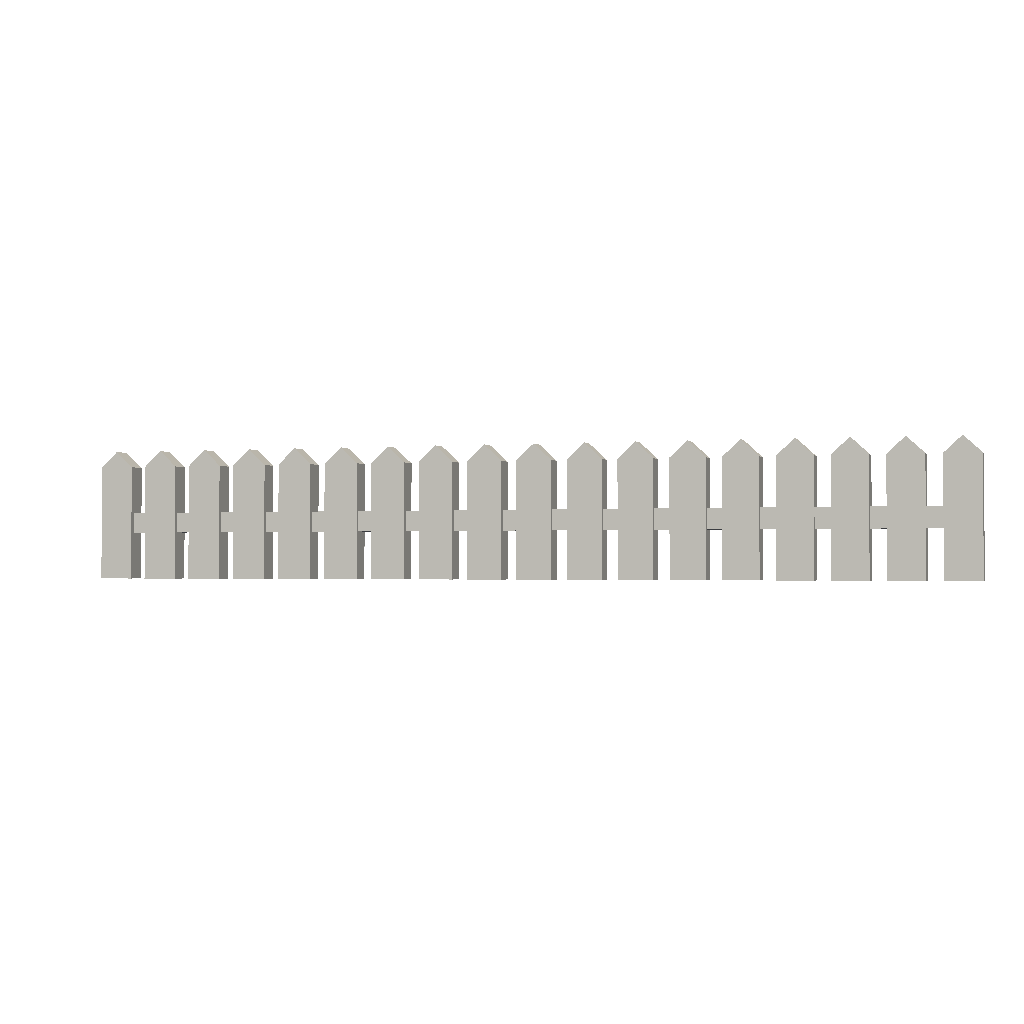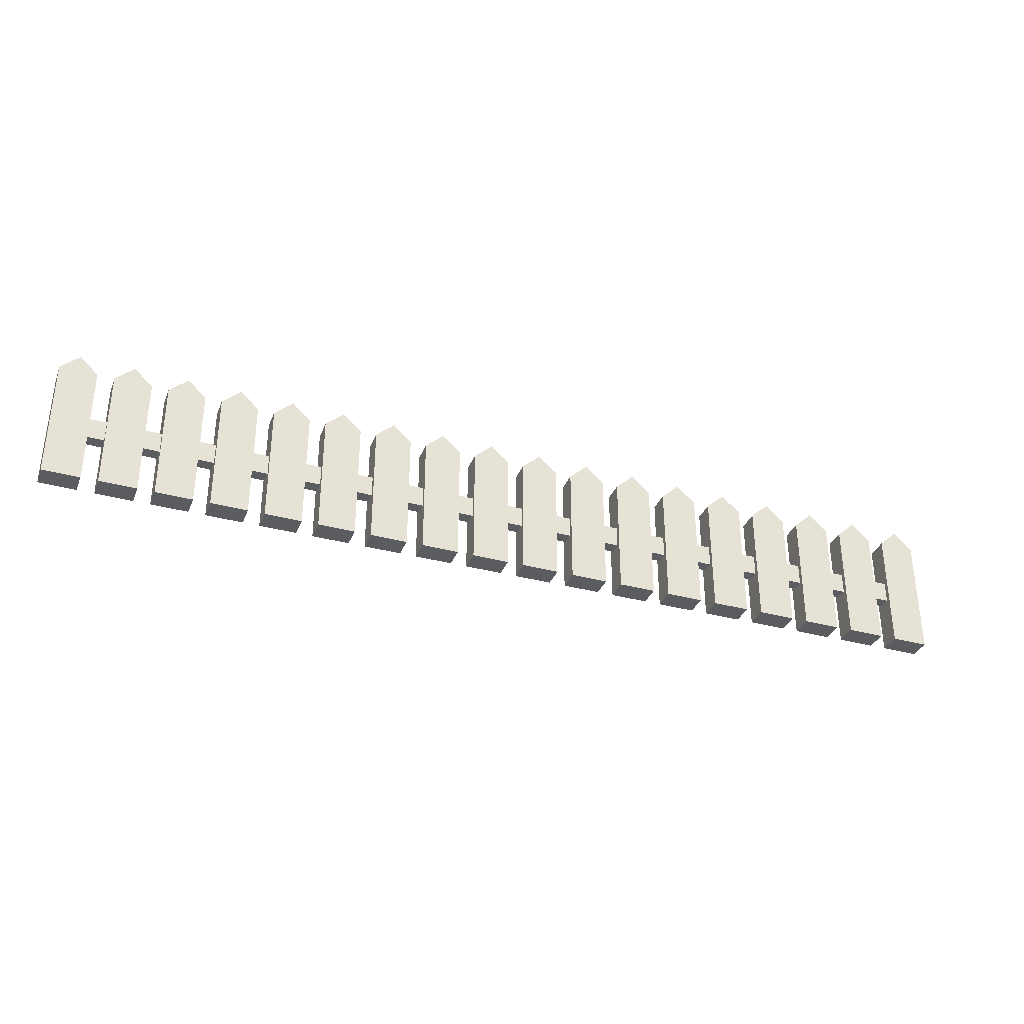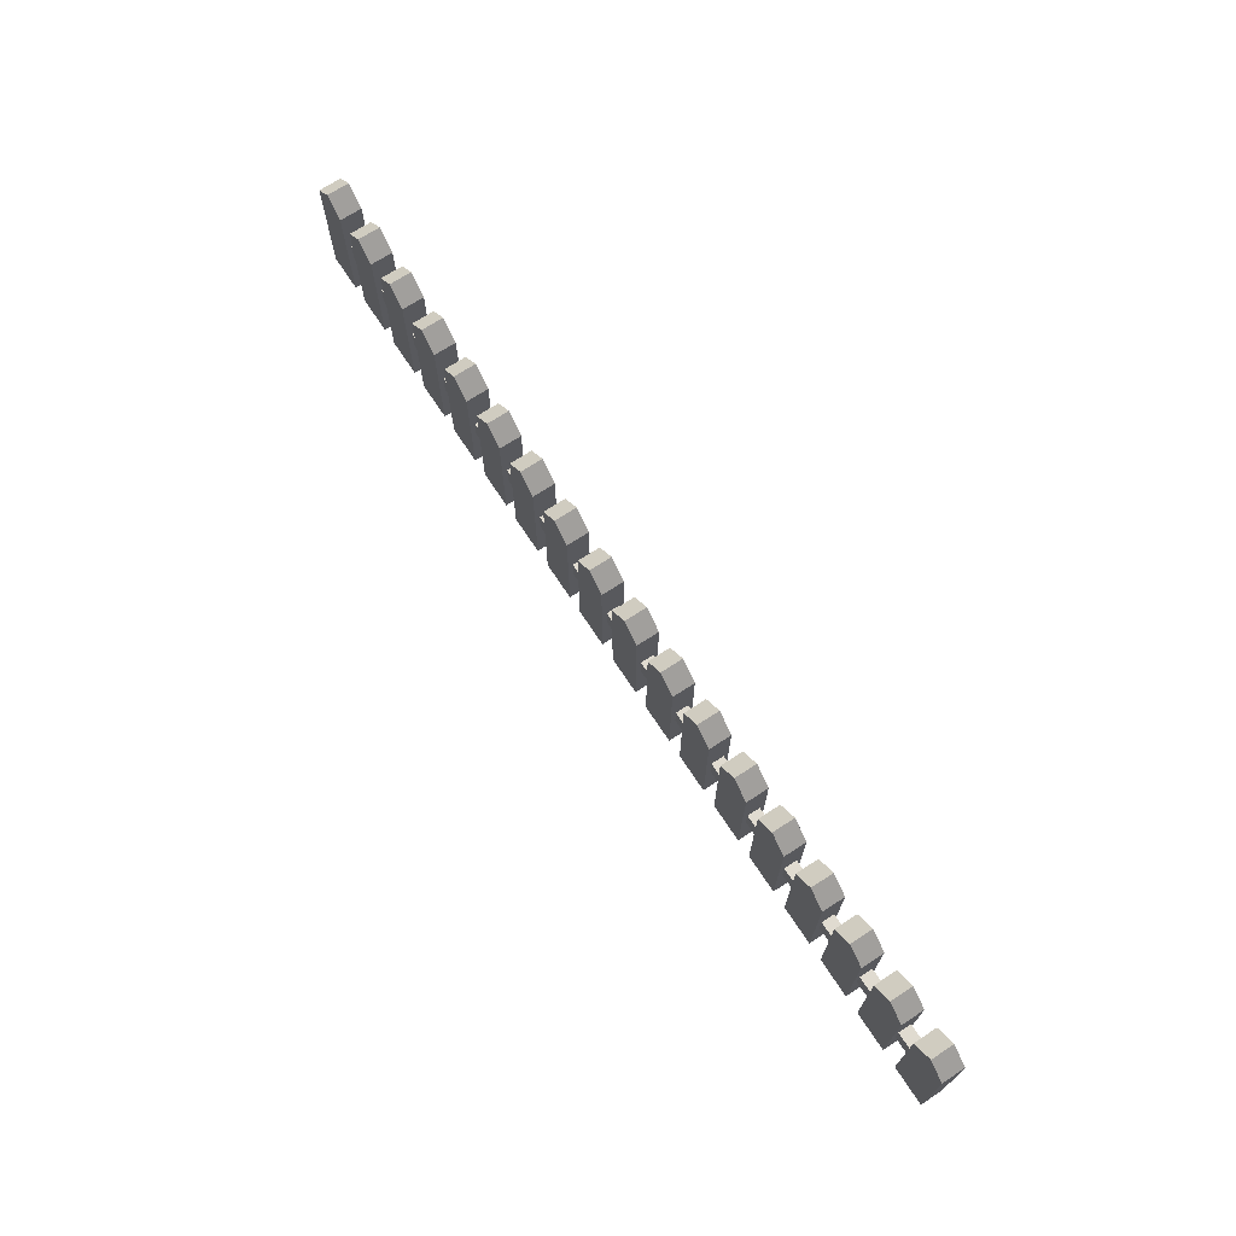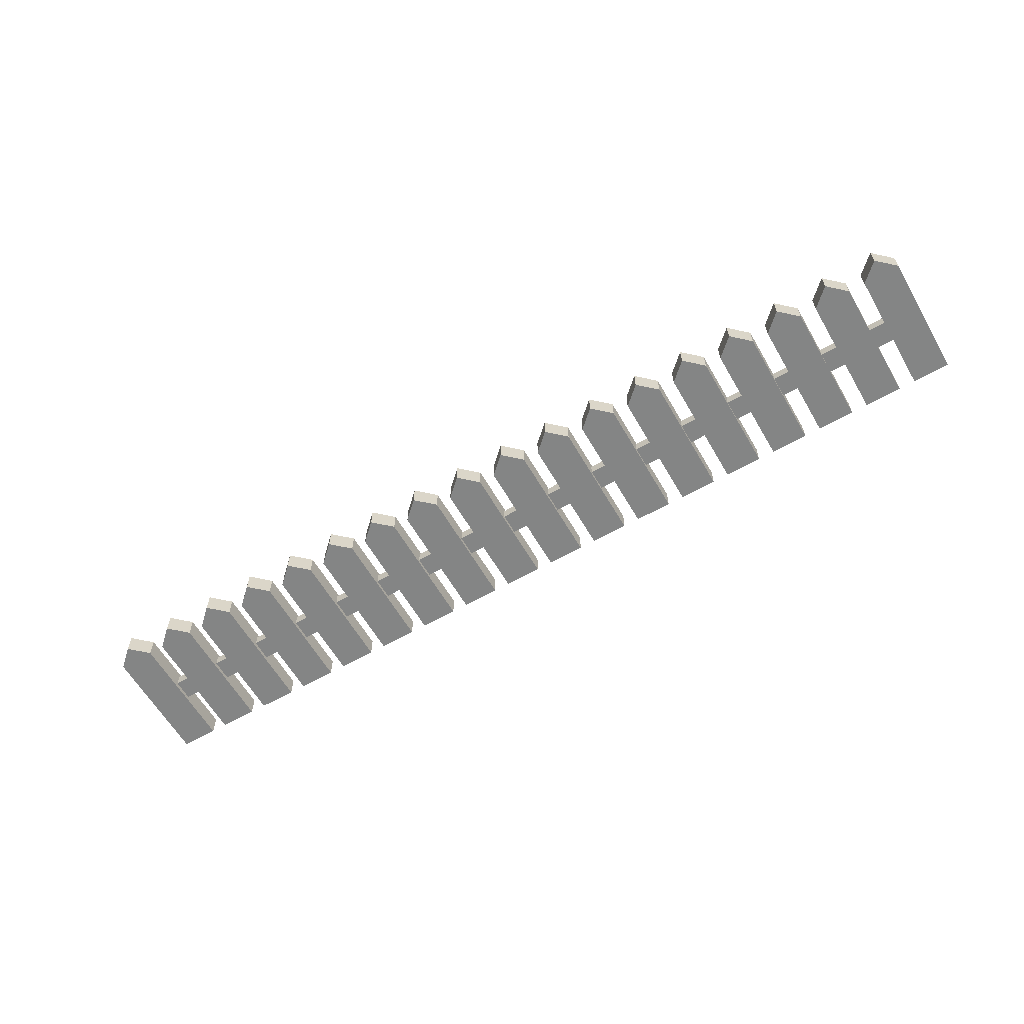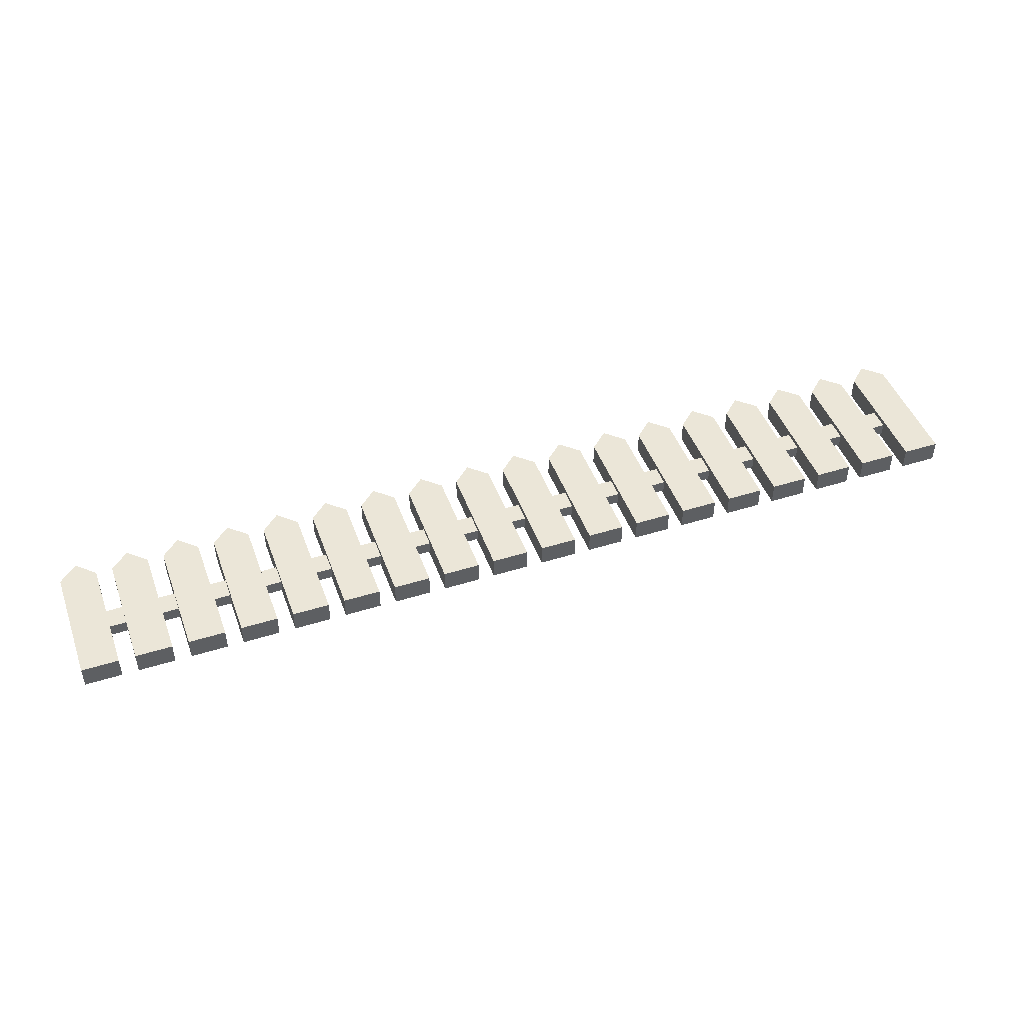
<metadata>
{"format":"obj","ext":"obj","renderer":"f3d","projection":"perspective","resolution":1024,"background":"white","views":[{"elev":-1.6,"azim":-162.7,"up":"+Y"},{"elev":-34.2,"azim":-20.2,"up":"+Y"},{"elev":69.8,"azim":56.8,"up":"+Y"},{"elev":-61.6,"azim":-149.9,"up":"+Z"},{"elev":46.3,"azim":-19.7,"up":"+Z"}]}
</metadata>
<code>
o Estructura.004
v 6.565 -1e-06 10.85
v 6.565 3.408 10.85
v 7.59 -1e-06 10.85
v 7.59 3.408 10.85
v 7.078 3.884 10.85
v 7.078 -1e-06 10.85
v 6.565 -1e-06 11.46
v 6.565 3.408 11.46
v 7.59 -1e-06 11.46
v 7.59 3.408 11.46
v 7.078 3.884 11.46
v 7.078 -1e-06 11.46
v 7.441 1.406 11.33
v 7.441 2.002 11.33
v 7.441 1.406 10.98
v 7.441 2.002 10.98
v 8.049 1.406 11.33
v 8.049 2.002 11.33
v 8.049 1.406 10.98
v 8.049 2.002 10.98
v 8.049 -1e-06 10.85
v 8.049 3.408 10.85
v 9.074 -1e-06 10.85
v 9.074 3.408 10.85
v 8.561 3.884 10.85
v 8.561 -1e-06 10.85
v 8.049 -1e-06 11.46
v 8.049 3.408 11.46
v 9.074 -1e-06 11.46
v 9.074 3.408 11.46
v 8.561 3.884 11.46
v 8.561 -1e-06 11.46
v 8.925 1.406 11.33
v 8.925 2.002 11.33
v 8.925 1.406 10.98
v 8.925 2.002 10.98
v 9.533 1.406 11.33
v 9.533 2.002 11.33
v 9.533 1.406 10.98
v 9.533 2.002 10.98
v 9.533 -1e-06 10.85
v 9.533 3.408 10.85
v 10.56 -1e-06 10.85
v 10.56 3.408 10.85
v 10.05 3.884 10.85
v 10.05 -1e-06 10.85
v 9.533 -1e-06 11.46
v 9.533 3.408 11.46
v 10.56 -1e-06 11.46
v 10.56 3.408 11.46
v 10.05 3.884 11.46
v 10.05 -1e-06 11.46
v 10.41 1.406 11.33
v 10.41 2.002 11.33
v 10.41 1.406 10.98
v 10.41 2.002 10.98
v 11.02 1.406 11.33
v 11.02 2.002 11.33
v 11.02 1.406 10.98
v 11.02 2.002 10.98
v 11.02 -1e-06 10.85
v 11.02 3.408 10.85
v 12.04 -0 10.85
v 12.04 3.408 10.85
v 11.53 3.884 10.85
v 11.53 -0 10.85
v 11.02 -1e-06 11.46
v 11.02 3.408 11.46
v 12.04 -0 11.46
v 12.04 3.408 11.46
v 11.53 3.884 11.46
v 11.53 -0 11.46
v 11.89 1.406 11.33
v 11.89 2.002 11.33
v 11.89 1.406 10.98
v 11.89 2.002 10.98
v 12.5 1.406 11.33
v 12.5 2.002 11.33
v 12.5 1.406 10.98
v 12.5 2.002 10.98
v 12.5 -0 10.85
v 12.5 3.408 10.85
v 13.53 -0 10.85
v 13.53 3.408 10.85
v 13.01 3.884 10.85
v 13.01 -0 10.85
v 12.5 -0 11.46
v 12.5 3.408 11.46
v 13.53 -0 11.46
v 13.53 3.408 11.46
v 13.01 3.884 11.46
v 13.01 -0 11.46
v 13.38 1.406 11.33
v 13.38 2.002 11.33
v 13.38 1.406 10.98
v 13.38 2.002 10.98
v 13.98 1.406 11.33
v 13.98 2.002 11.33
v 13.98 1.406 10.98
v 13.98 2.002 10.98
v 13.98 -0 10.85
v 13.98 3.408 10.85
v 15.01 -0 10.85
v 15.01 3.408 10.85
v 14.5 3.884 10.85
v 14.5 -0 10.85
v 13.98 -0 11.46
v 13.98 3.408 11.46
v 15.01 -0 11.46
v 15.01 3.408 11.46
v 14.5 3.884 11.46
v 14.5 -0 11.46
v 14.86 1.406 11.33
v 14.86 2.002 11.33
v 14.86 1.406 10.98
v 14.86 2.002 10.98
v 15.47 1.406 11.33
v 15.47 2.002 11.33
v 15.47 1.406 10.98
v 15.47 2.002 10.98
v 15.47 -0 10.85
v 15.47 3.408 10.85
v 16.49 -0 10.85
v 16.49 3.408 10.85
v 15.98 3.884 10.85
v 15.98 -0 10.85
v 15.47 -0 11.46
v 15.47 3.408 11.46
v 16.49 -0 11.46
v 16.49 3.408 11.46
v 15.98 3.884 11.46
v 15.98 -0 11.46
v 16.34 1.406 11.33
v 16.34 2.002 11.33
v 16.34 1.406 10.98
v 16.34 2.002 10.98
v 16.95 1.406 11.33
v 16.95 2.002 11.33
v 16.95 1.406 10.98
v 16.95 2.002 10.98
v 16.95 -0 10.85
v 16.95 3.408 10.85
v 17.98 0 10.85
v 17.98 3.408 10.85
v 17.47 3.884 10.85
v 17.47 -0 10.85
v 16.95 -0 11.46
v 16.95 3.408 11.46
v 17.98 0 11.46
v 17.98 3.408 11.46
v 17.47 3.884 11.46
v 17.47 -0 11.46
v 17.83 1.406 11.33
v 17.83 2.002 11.33
v 17.83 1.406 10.98
v 17.83 2.002 10.98
v 18.44 1.406 11.33
v 18.44 2.002 11.33
v 18.44 1.406 10.98
v 18.44 2.002 10.98
v 18.44 0 10.85
v 18.44 3.408 10.85
v 19.46 0 10.85
v 19.46 3.408 10.85
v 18.95 3.884 10.85
v 18.95 0 10.85
v 18.44 0 11.46
v 18.44 3.408 11.46
v 19.46 0 11.46
v 19.46 3.408 11.46
v 18.95 3.884 11.46
v 18.95 0 11.46
v 19.31 1.406 11.33
v 19.31 2.002 11.33
v 19.31 1.406 10.98
v 19.31 2.002 10.98
v 19.92 1.406 11.33
v 19.92 2.002 11.33
v 19.92 1.406 10.98
v 19.92 2.002 10.98
v 19.92 0 10.85
v 19.92 3.408 10.85
v 20.95 0 10.85
v 20.95 3.408 10.85
v 20.43 3.884 10.85
v 20.43 0 10.85
v 19.92 0 11.46
v 19.92 3.408 11.46
v 20.95 0 11.46
v 20.95 3.408 11.46
v 20.43 3.884 11.46
v 20.43 0 11.46
v 20.8 1.406 11.33
v 20.8 2.002 11.33
v 20.8 1.406 10.98
v 20.8 2.002 10.98
v 21.4 1.406 11.33
v 21.4 2.002 11.33
v 21.4 1.406 10.98
v 21.4 2.002 10.98
v 21.4 0 10.85
v 21.4 3.408 10.85
v 22.43 0 10.85
v 22.43 3.408 10.85
v 21.92 3.884 10.85
v 21.92 0 10.85
v 21.4 0 11.46
v 21.4 3.408 11.46
v 22.43 0 11.46
v 22.43 3.408 11.46
v 21.92 3.884 11.46
v 21.92 0 11.46
v 22.28 1.406 11.33
v 22.28 2.002 11.33
v 22.28 1.406 10.98
v 22.28 2.002 10.98
v 22.89 1.406 11.33
v 22.89 2.002 11.33
v 22.89 1.406 10.98
v 22.89 2.002 10.98
v 22.89 0 10.85
v 22.89 3.408 10.85
v 23.91 0 10.85
v 23.91 3.408 10.85
v 23.4 3.884 10.85
v 23.4 0 10.85
v 22.89 0 11.46
v 22.89 3.408 11.46
v 23.91 0 11.46
v 23.91 3.408 11.46
v 23.4 3.884 11.46
v 23.4 0 11.46
v 23.76 1.406 11.33
v 23.76 2.002 11.33
v 23.76 1.406 10.98
v 23.76 2.002 10.98
v 24.37 1.406 11.33
v 24.37 2.002 11.33
v 24.37 1.406 10.98
v 24.37 2.002 10.98
v 24.37 0 10.85
v 24.37 3.408 10.85
v 25.4 1e-06 10.85
v 25.4 3.408 10.85
v 24.89 3.884 10.85
v 24.89 1e-06 10.85
v 24.37 0 11.46
v 24.37 3.408 11.46
v 25.4 1e-06 11.46
v 25.4 3.408 11.46
v 24.89 3.884 11.46
v 24.89 1e-06 11.46
v 25.25 1.406 11.33
v 25.25 2.002 11.33
v 25.25 1.406 10.98
v 25.25 2.002 10.98
v 25.86 1.406 11.33
v 25.86 2.002 11.33
v 25.86 1.406 10.98
v 25.86 2.002 10.98
v 25.86 1e-06 10.85
v 25.86 3.408 10.85
v 26.88 1e-06 10.85
v 26.88 3.408 10.85
v 26.37 3.884 10.85
v 26.37 1e-06 10.85
v 25.86 1e-06 11.46
v 25.86 3.408 11.46
v 26.88 1e-06 11.46
v 26.88 3.408 11.46
v 26.37 3.884 11.46
v 26.37 1e-06 11.46
v 26.73 1.406 11.33
v 26.73 2.002 11.33
v 26.73 1.406 10.98
v 26.73 2.002 10.98
v 27.34 1.406 11.33
v 27.34 2.002 11.33
v 27.34 1.406 10.98
v 27.34 2.002 10.98
v 27.34 1e-06 10.85
v 27.34 3.408 10.85
v 28.37 1e-06 10.85
v 28.37 3.408 10.85
v 27.85 3.884 10.85
v 27.85 1e-06 10.85
v 27.34 1e-06 11.46
v 27.34 3.408 11.46
v 28.37 1e-06 11.46
v 28.37 3.408 11.46
v 27.85 3.884 11.46
v 27.85 1e-06 11.46
v 28.22 1.406 11.33
v 28.22 2.002 11.33
v 28.22 1.406 10.98
v 28.22 2.002 10.98
v 28.82 1.406 11.33
v 28.82 2.002 11.33
v 28.82 1.406 10.98
v 28.82 2.002 10.98
v 28.82 1e-06 10.85
v 28.82 3.408 10.85
v 29.85 1e-06 10.85
v 29.85 3.408 10.85
v 29.34 3.884 10.85
v 29.34 1e-06 10.85
v 28.82 1e-06 11.46
v 28.82 3.408 11.46
v 29.85 1e-06 11.46
v 29.85 3.408 11.46
v 29.34 3.884 11.46
v 29.34 1e-06 11.46
v 29.7 1.406 11.33
v 29.7 2.002 11.33
v 29.7 1.406 10.98
v 29.7 2.002 10.98
v 30.31 1.406 11.33
v 30.31 2.002 11.33
v 30.31 1.406 10.98
v 30.31 2.002 10.98
v 30.31 1e-06 10.85
v 30.31 3.408 10.85
v 31.33 1e-06 10.85
v 31.33 3.408 10.85
v 30.82 3.884 10.85
v 30.82 1e-06 10.85
v 30.31 1e-06 11.46
v 30.31 3.408 11.46
v 31.33 1e-06 11.46
v 31.33 3.408 11.46
v 30.82 3.884 11.46
v 30.82 1e-06 11.46
v 31.18 1.406 11.33
v 31.18 2.002 11.33
v 31.18 1.406 10.98
v 31.18 2.002 10.98
v 31.79 1.406 11.33
v 31.79 2.002 11.33
v 31.79 1.406 10.98
v 31.79 2.002 10.98
v 31.79 1e-06 10.85
v 31.79 3.408 10.85
v 32.82 1e-06 10.85
v 32.82 3.408 10.85
v 32.31 3.884 10.85
v 32.31 1e-06 10.85
v 31.79 1e-06 11.46
v 31.79 3.408 11.46
v 32.82 1e-06 11.46
v 32.82 3.408 11.46
v 32.31 3.884 11.46
v 32.31 1e-06 11.46
f 2 5 6 1
f 3 4 10 9
f 1 6 12 7
f 4 5 11 10
f 2 1 7 8
f 11 8 7 12
f 6 3 9 12
f 5 2 8 11
f 12 9 10 11
f 5 4 3 6
f 13 14 16 15
f 15 16 20 19
f 19 20 18 17
f 17 18 14 13
f 15 19 17 13
f 20 16 14 18
f 22 25 26 21
f 23 24 30 29
f 21 26 32 27
f 24 25 31 30
f 22 21 27 28
f 31 28 27 32
f 26 23 29 32
f 25 22 28 31
f 32 29 30 31
f 25 24 23 26
f 33 34 36 35
f 35 36 40 39
f 39 40 38 37
f 37 38 34 33
f 35 39 37 33
f 40 36 34 38
f 42 45 46 41
f 43 44 50 49
f 41 46 52 47
f 44 45 51 50
f 42 41 47 48
f 51 48 47 52
f 46 43 49 52
f 45 42 48 51
f 52 49 50 51
f 45 44 43 46
f 53 54 56 55
f 55 56 60 59
f 59 60 58 57
f 57 58 54 53
f 55 59 57 53
f 60 56 54 58
f 62 65 66 61
f 63 64 70 69
f 61 66 72 67
f 64 65 71 70
f 62 61 67 68
f 71 68 67 72
f 66 63 69 72
f 65 62 68 71
f 72 69 70 71
f 65 64 63 66
f 73 74 76 75
f 75 76 80 79
f 79 80 78 77
f 77 78 74 73
f 75 79 77 73
f 80 76 74 78
f 82 85 86 81
f 83 84 90 89
f 81 86 92 87
f 84 85 91 90
f 82 81 87 88
f 91 88 87 92
f 86 83 89 92
f 85 82 88 91
f 92 89 90 91
f 85 84 83 86
f 93 94 96 95
f 95 96 100 99
f 99 100 98 97
f 97 98 94 93
f 95 99 97 93
f 100 96 94 98
f 102 105 106 101
f 103 104 110 109
f 101 106 112 107
f 104 105 111 110
f 102 101 107 108
f 111 108 107 112
f 106 103 109 112
f 105 102 108 111
f 112 109 110 111
f 105 104 103 106
f 113 114 116 115
f 115 116 120 119
f 119 120 118 117
f 117 118 114 113
f 115 119 117 113
f 120 116 114 118
f 122 125 126 121
f 123 124 130 129
f 121 126 132 127
f 124 125 131 130
f 122 121 127 128
f 131 128 127 132
f 126 123 129 132
f 125 122 128 131
f 132 129 130 131
f 125 124 123 126
f 133 134 136 135
f 135 136 140 139
f 139 140 138 137
f 137 138 134 133
f 135 139 137 133
f 140 136 134 138
f 142 145 146 141
f 143 144 150 149
f 141 146 152 147
f 144 145 151 150
f 142 141 147 148
f 151 148 147 152
f 146 143 149 152
f 145 142 148 151
f 152 149 150 151
f 145 144 143 146
f 153 154 156 155
f 155 156 160 159
f 159 160 158 157
f 157 158 154 153
f 155 159 157 153
f 160 156 154 158
f 162 165 166 161
f 163 164 170 169
f 161 166 172 167
f 164 165 171 170
f 162 161 167 168
f 171 168 167 172
f 166 163 169 172
f 165 162 168 171
f 172 169 170 171
f 165 164 163 166
f 173 174 176 175
f 175 176 180 179
f 179 180 178 177
f 177 178 174 173
f 175 179 177 173
f 180 176 174 178
f 182 185 186 181
f 183 184 190 189
f 181 186 192 187
f 184 185 191 190
f 182 181 187 188
f 191 188 187 192
f 186 183 189 192
f 185 182 188 191
f 192 189 190 191
f 185 184 183 186
f 193 194 196 195
f 195 196 200 199
f 199 200 198 197
f 197 198 194 193
f 195 199 197 193
f 200 196 194 198
f 202 205 206 201
f 203 204 210 209
f 201 206 212 207
f 204 205 211 210
f 202 201 207 208
f 211 208 207 212
f 206 203 209 212
f 205 202 208 211
f 212 209 210 211
f 205 204 203 206
f 213 214 216 215
f 215 216 220 219
f 219 220 218 217
f 217 218 214 213
f 215 219 217 213
f 220 216 214 218
f 222 225 226 221
f 223 224 230 229
f 221 226 232 227
f 224 225 231 230
f 222 221 227 228
f 231 228 227 232
f 226 223 229 232
f 225 222 228 231
f 232 229 230 231
f 225 224 223 226
f 233 234 236 235
f 235 236 240 239
f 239 240 238 237
f 237 238 234 233
f 235 239 237 233
f 240 236 234 238
f 242 245 246 241
f 243 244 250 249
f 241 246 252 247
f 244 245 251 250
f 242 241 247 248
f 251 248 247 252
f 246 243 249 252
f 245 242 248 251
f 252 249 250 251
f 245 244 243 246
f 253 254 256 255
f 255 256 260 259
f 259 260 258 257
f 257 258 254 253
f 255 259 257 253
f 260 256 254 258
f 262 265 266 261
f 263 264 270 269
f 261 266 272 267
f 264 265 271 270
f 262 261 267 268
f 271 268 267 272
f 266 263 269 272
f 265 262 268 271
f 272 269 270 271
f 265 264 263 266
f 273 274 276 275
f 275 276 280 279
f 279 280 278 277
f 277 278 274 273
f 275 279 277 273
f 280 276 274 278
f 282 285 286 281
f 283 284 290 289
f 281 286 292 287
f 284 285 291 290
f 282 281 287 288
f 291 288 287 292
f 286 283 289 292
f 285 282 288 291
f 292 289 290 291
f 285 284 283 286
f 293 294 296 295
f 295 296 300 299
f 299 300 298 297
f 297 298 294 293
f 295 299 297 293
f 300 296 294 298
f 302 305 306 301
f 303 304 310 309
f 301 306 312 307
f 304 305 311 310
f 302 301 307 308
f 311 308 307 312
f 306 303 309 312
f 305 302 308 311
f 312 309 310 311
f 305 304 303 306
f 313 314 316 315
f 315 316 320 319
f 319 320 318 317
f 317 318 314 313
f 315 319 317 313
f 320 316 314 318
f 322 325 326 321
f 323 324 330 329
f 321 326 332 327
f 324 325 331 330
f 322 321 327 328
f 331 328 327 332
f 326 323 329 332
f 325 322 328 331
f 332 329 330 331
f 325 324 323 326
f 333 334 336 335
f 335 336 340 339
f 339 340 338 337
f 337 338 334 333
f 335 339 337 333
f 340 336 334 338
f 342 345 346 341
f 343 344 350 349
f 341 346 352 347
f 344 345 351 350
f 342 341 347 348
f 351 348 347 352
f 346 343 349 352
f 345 342 348 351
f 352 349 350 351
f 345 344 343 346

</code>
